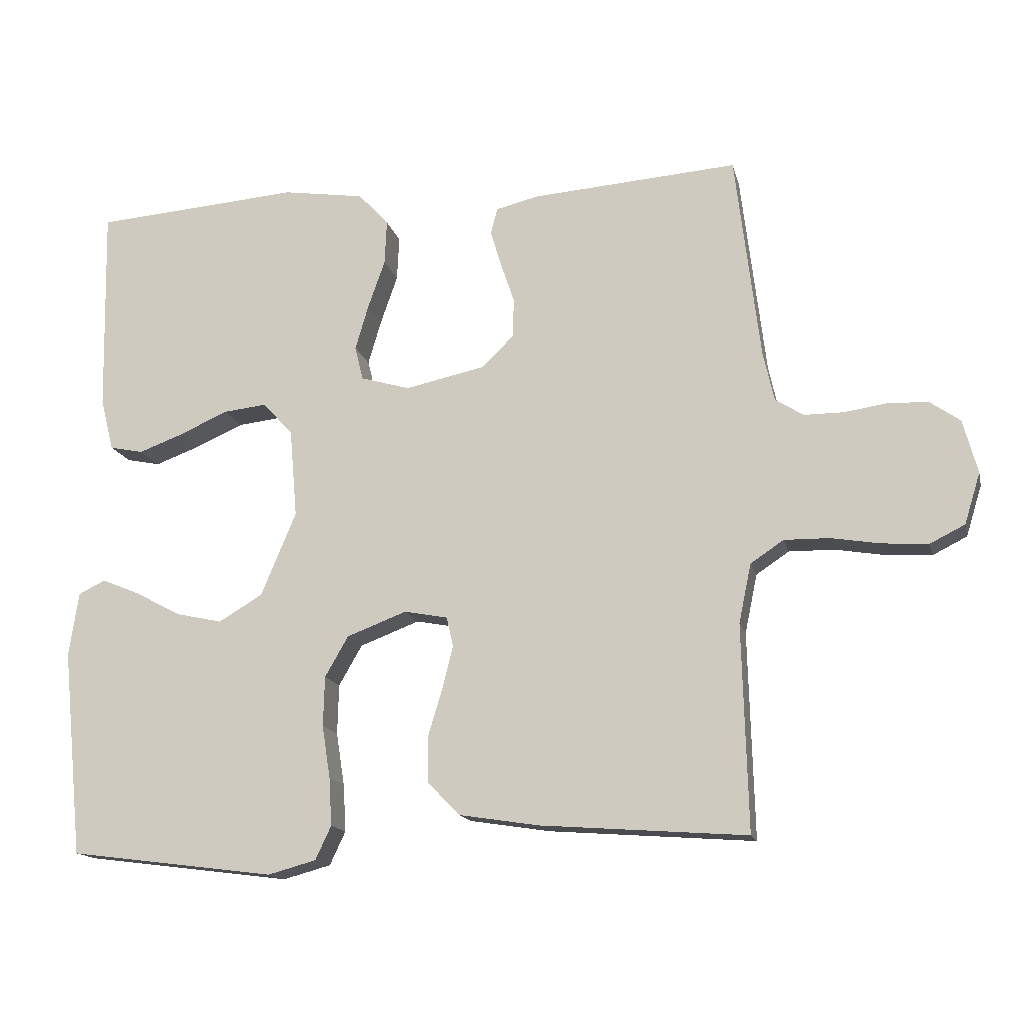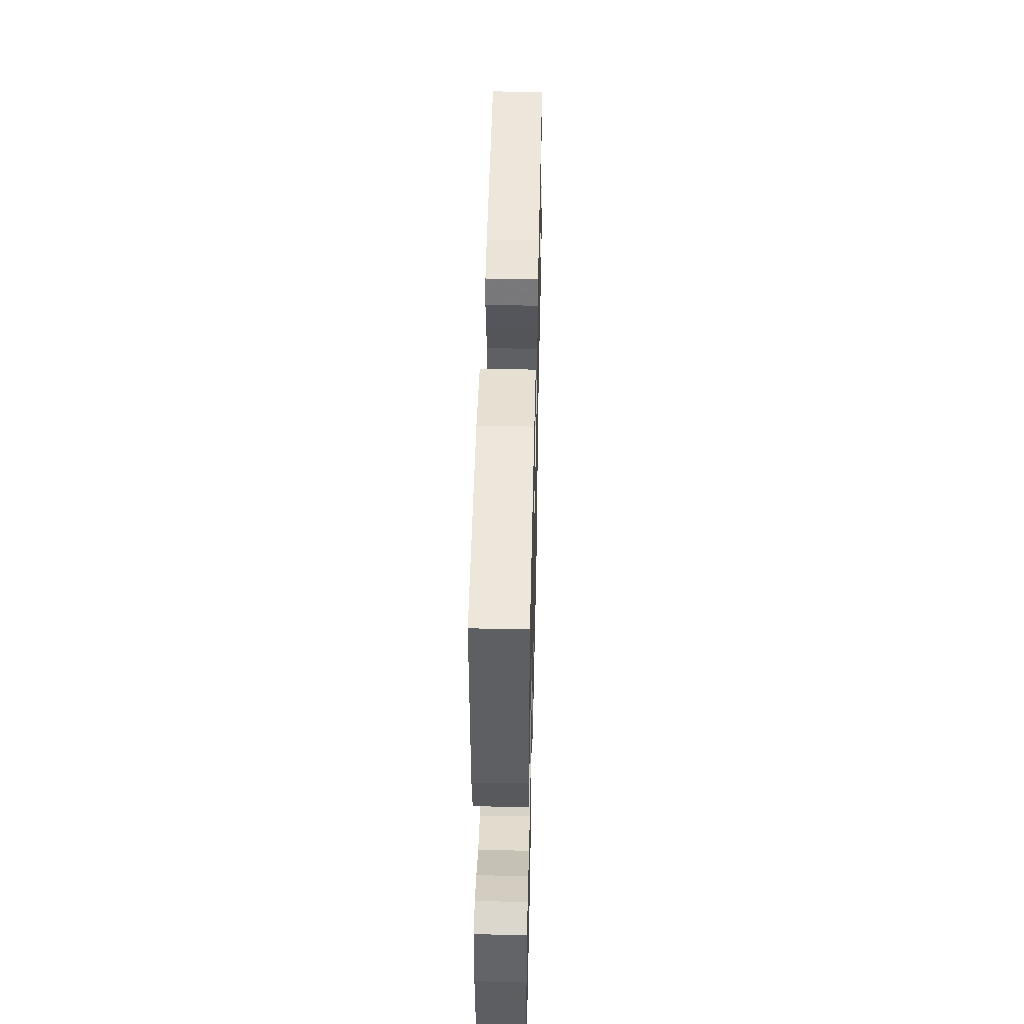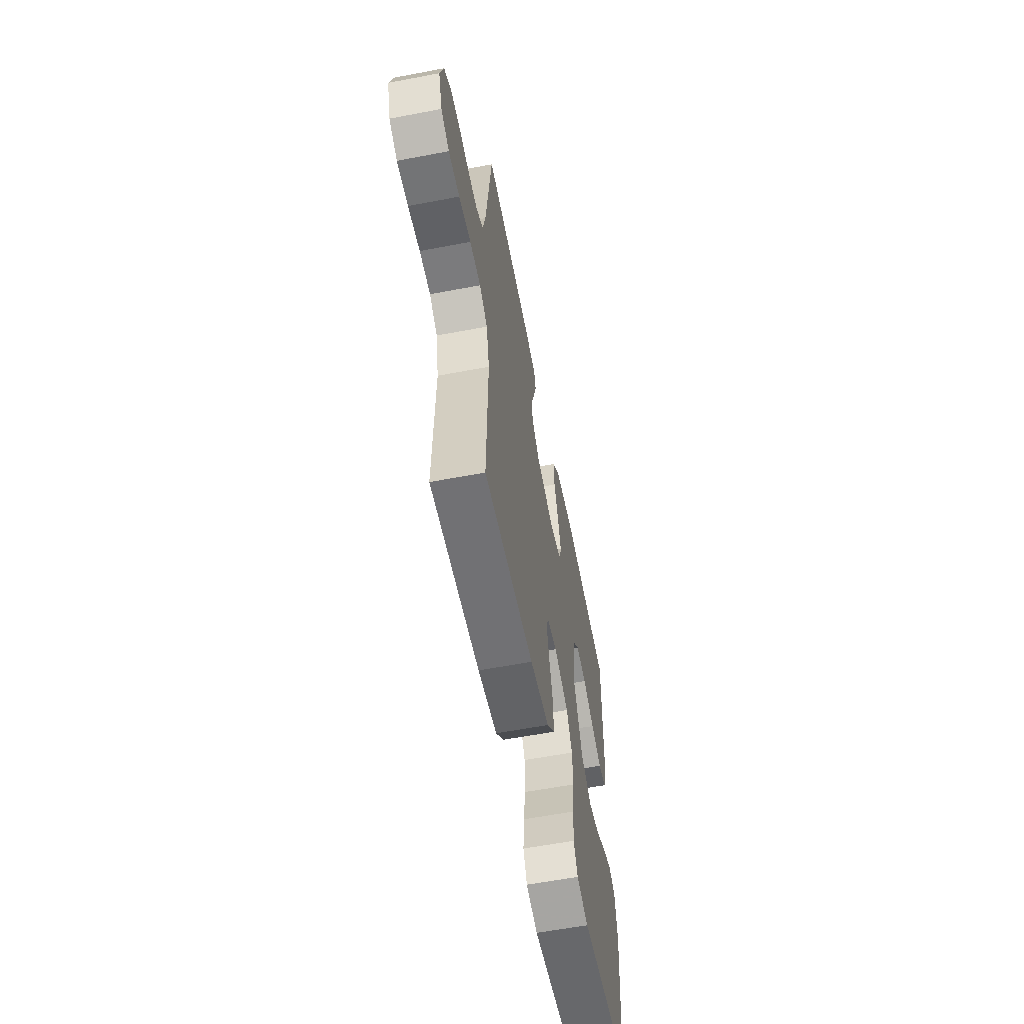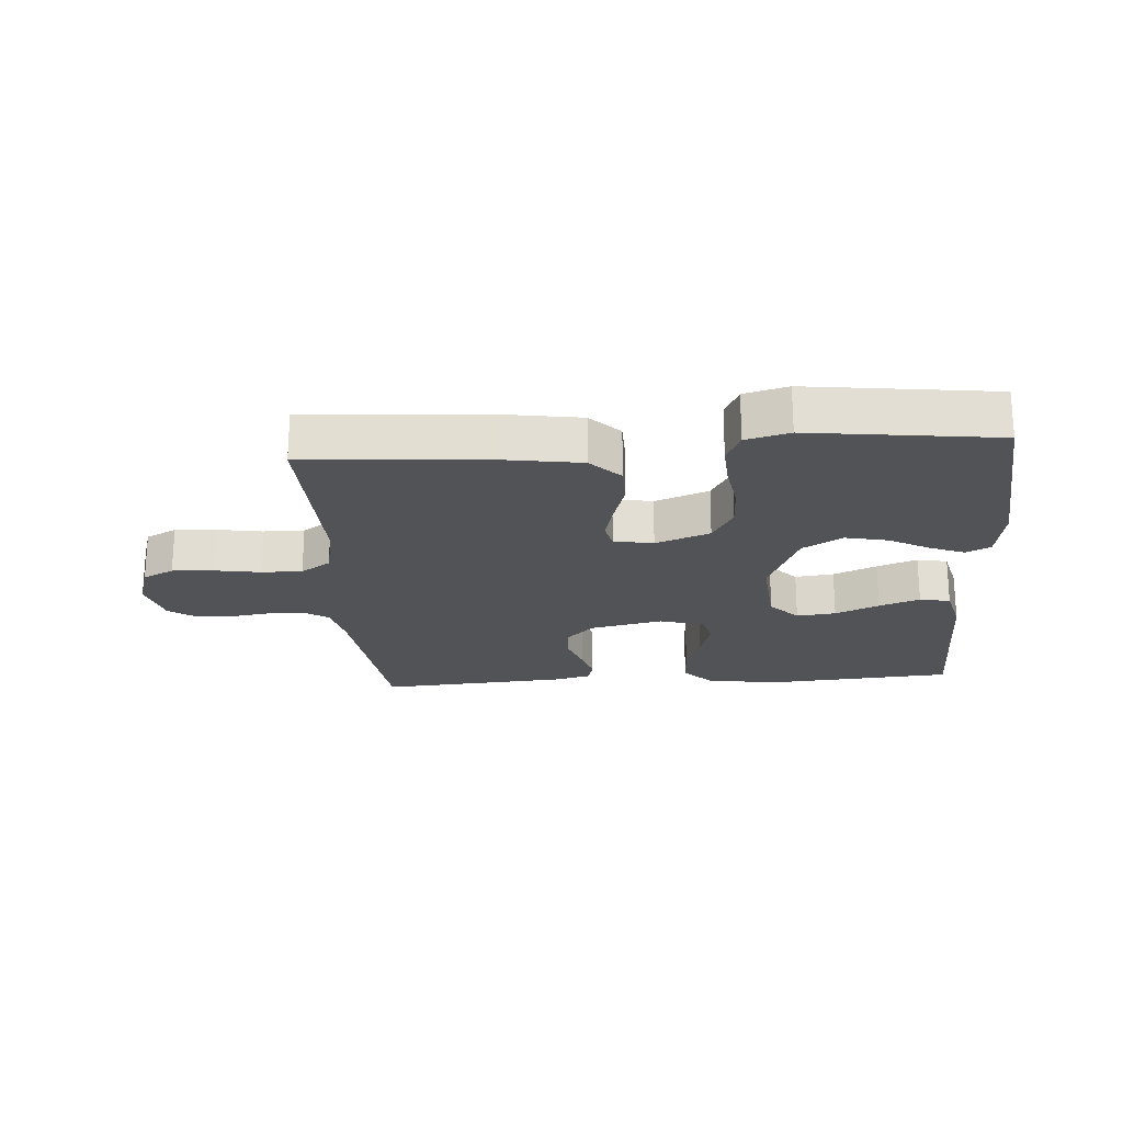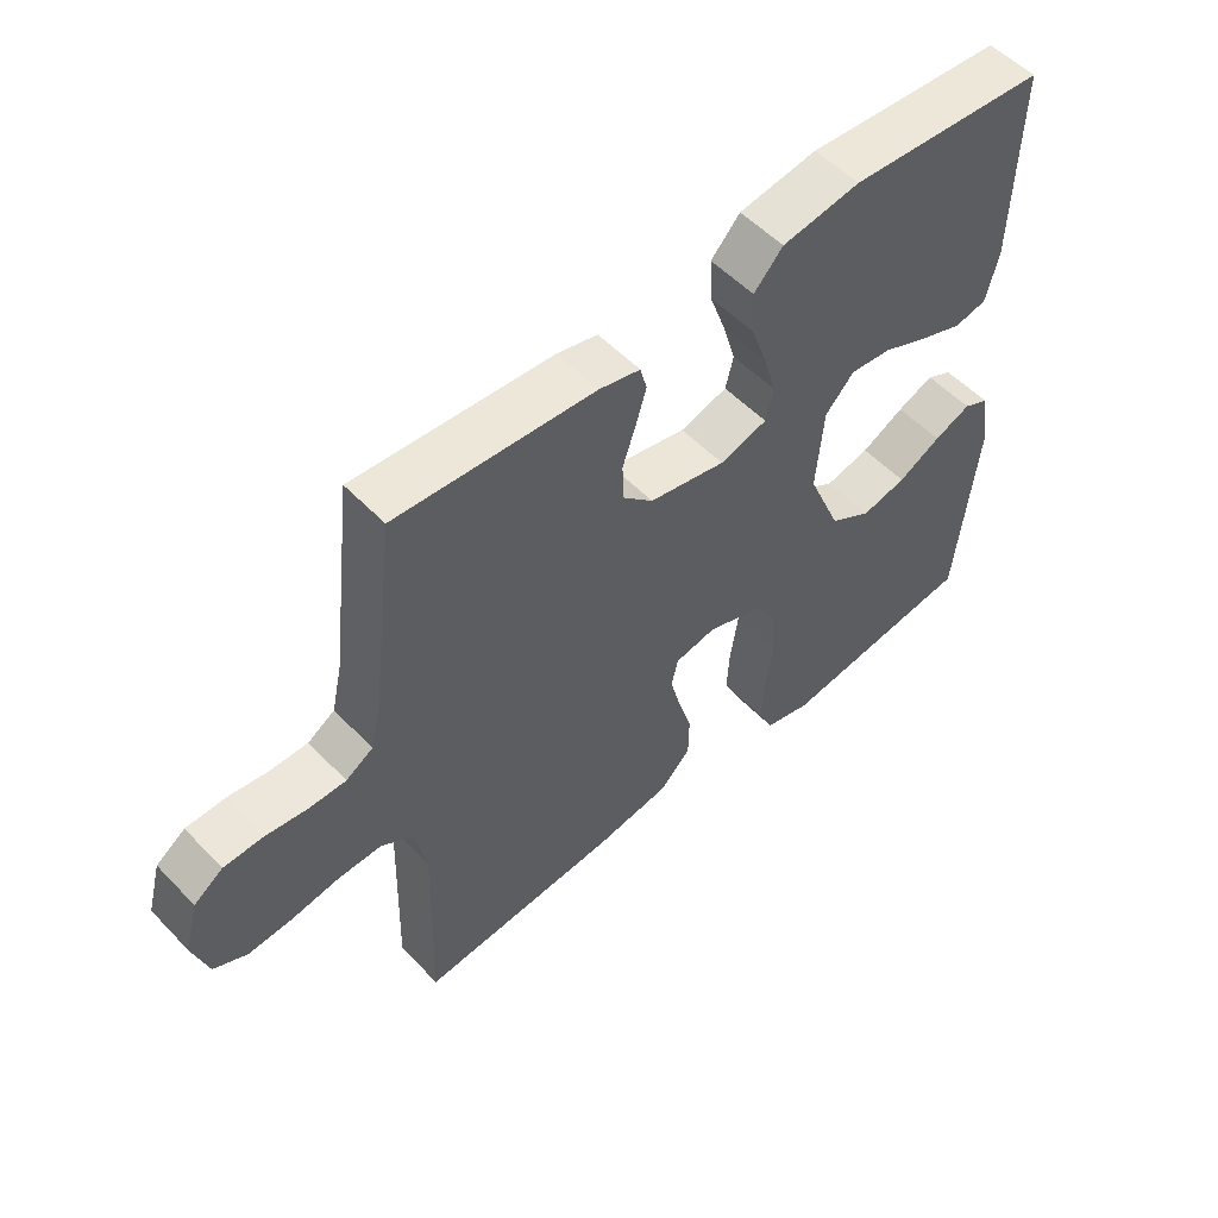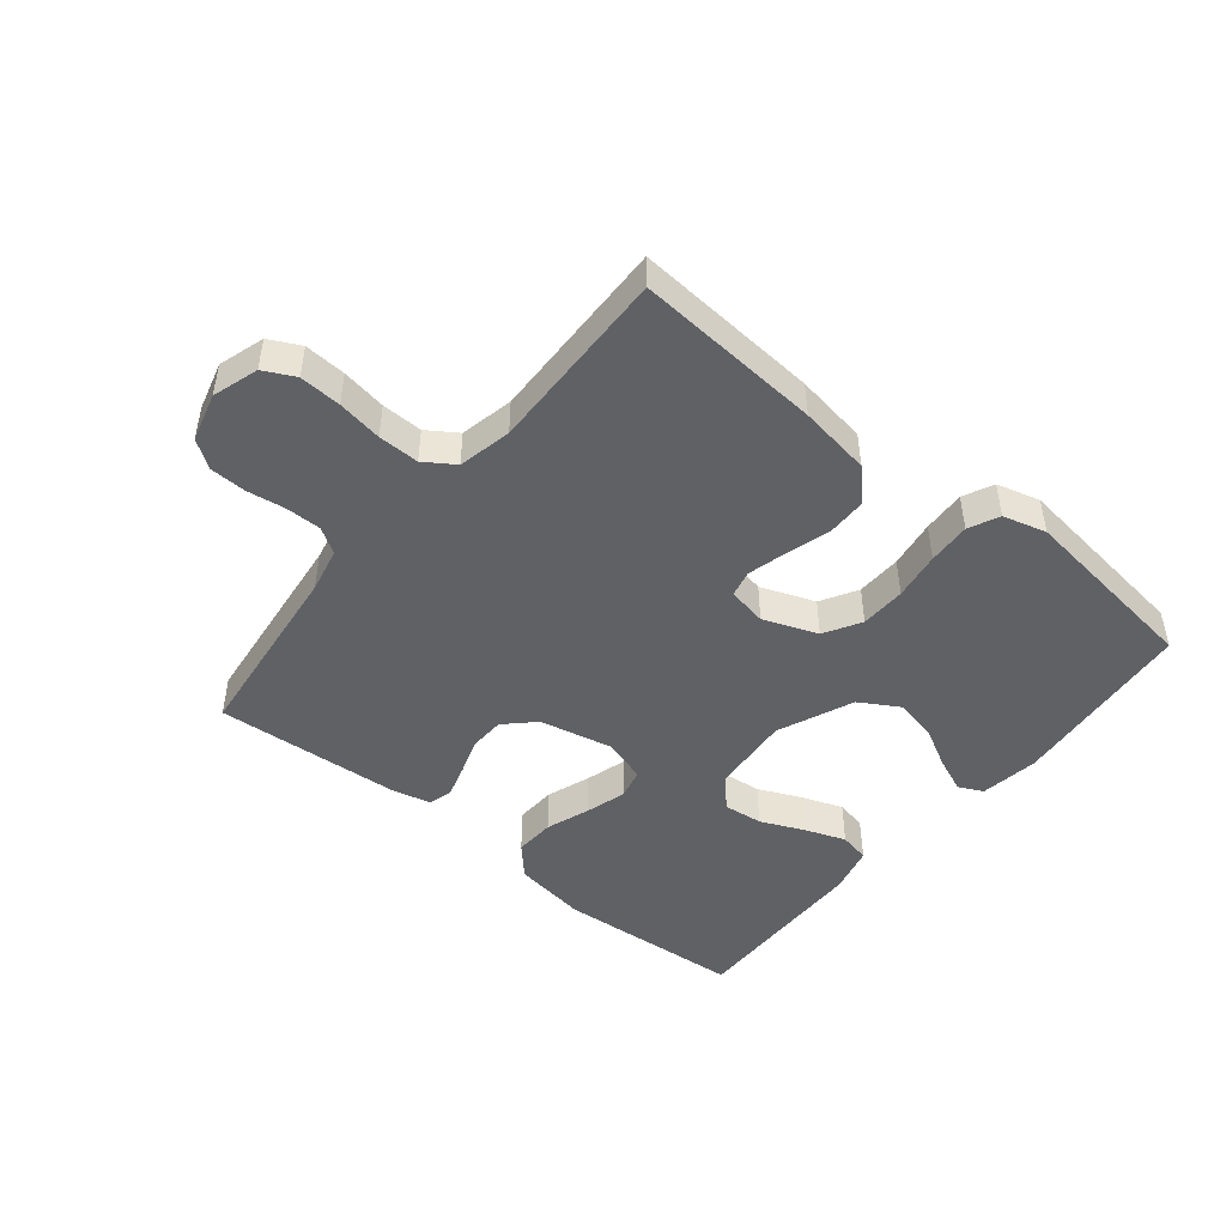
<metadata>
{"format":"obj","ext":"obj","renderer":"f3d","projection":"perspective","resolution":1024,"background":"white","views":[{"elev":-14.9,"azim":13.0,"up":"+Z"},{"elev":47.0,"azim":-88.7,"up":"+Z"},{"elev":-59.4,"azim":101.1,"up":"+Z"},{"elev":-21.9,"azim":-175.9,"up":"+Y"},{"elev":53.9,"azim":137.5,"up":"+Z"},{"elev":-47.2,"azim":140.7,"up":"+Y"}]}
</metadata>
<code>
v 0.5 0.07 0.5
v 0.536 0.07 0.2
v 0.552 0.07 0.128
v 0.593 0.07 0.102
v 0.65 0.07 0.102
v 0.712 0.07 0.111
v 0.771 0.07 0.109
v 0.815 0.07 0.078
v 0.836 0.07 0
v 0.813 0.07 -0.074
v 0.763 0.07 -0.099
v 0.696 0.07 -0.095
v 0.624 0.07 -0.083
v 0.558 0.07 -0.082
v 0.51 0.07 -0.114
v 0.492 0.07 -0.2
v 0.5 0.07 -0.5
v 0.2 0.07 -0.478
v 0.084 0.07 -0.46
v 0.037 0.07 -0.412
v 0.036 0.07 -0.347
v 0.057 0.07 -0.277
v 0.073 0.07 -0.214
v 0.063 0.07 -0.171
v 0 0.07 -0.159
v -0.087 0.07 -0.192
v -0.121 0.07 -0.251
v -0.123 0.07 -0.324
v -0.111 0.07 -0.401
v -0.107 0.07 -0.47
v -0.13 0.07 -0.519
v -0.2 0.07 -0.538
v -0.5 0.07 -0.5
v -0.53 0.07 -0.2
v -0.516 0.07 -0.106
v -0.477 0.07 -0.087
v -0.421 0.07 -0.11
v -0.356 0.07 -0.145
v -0.288 0.07 -0.16
v -0.224 0.07 -0.122
v -0.173 0.07 0
v -0.184 0.07 0.129
v -0.228 0.07 0.176
v -0.291 0.07 0.169
v -0.361 0.07 0.138
v -0.426 0.07 0.114
v -0.475 0.07 0.124
v -0.494 0.07 0.2
v -0.5 0.07 0.5
v -0.2 0.07 0.523
v -0.081 0.07 0.505
v -0.037 0.07 0.457
v -0.04 0.07 0.392
v -0.065 0.07 0.321
v -0.084 0.07 0.256
v -0.072 0.07 0.207
v 0 0.07 0.186
v 0.116 0.07 0.211
v 0.162 0.07 0.256
v 0.164 0.07 0.313
v 0.144 0.07 0.372
v 0.128 0.07 0.425
v 0.138 0.07 0.463
v 0.2 0.07 0.478
v 0.5 0 0.5
v 0.536 0 0.2
v 0.552 0 0.128
v 0.593 0 0.102
v 0.65 0 0.102
v 0.712 0 0.111
v 0.771 0 0.109
v 0.815 0 0.078
v 0.836 0 0
v 0.813 0 -0.074
v 0.763 0 -0.099
v 0.696 0 -0.095
v 0.624 0 -0.083
v 0.558 0 -0.082
v 0.51 0 -0.114
v 0.492 0 -0.2
v 0.5 0 -0.5
v 0.2 0 -0.478
v 0.084 0 -0.46
v 0.037 0 -0.412
v 0.036 0 -0.347
v 0.057 0 -0.277
v 0.073 0 -0.214
v 0.063 0 -0.171
v 0 0 -0.159
v -0.087 0 -0.192
v -0.121 0 -0.251
v -0.123 0 -0.324
v -0.111 0 -0.401
v -0.107 0 -0.47
v -0.13 0 -0.519
v -0.2 0 -0.538
v -0.5 0 -0.5
v -0.53 0 -0.2
v -0.516 0 -0.106
v -0.477 0 -0.087
v -0.421 0 -0.11
v -0.356 0 -0.145
v -0.288 0 -0.16
v -0.224 0 -0.122
v -0.173 0 0
v -0.184 0 0.129
v -0.228 0 0.176
v -0.291 0 0.169
v -0.361 0 0.138
v -0.426 0 0.114
v -0.475 0 0.124
v -0.494 0 0.2
v -0.5 0 0.5
v -0.2 0 0.523
v -0.081 0 0.505
v -0.037 0 0.457
v -0.04 0 0.392
v -0.065 0 0.321
v -0.084 0 0.256
v -0.072 0 0.207
v 0 0 0.186
v 0.116 0 0.211
v 0.162 0 0.256
v 0.164 0 0.313
v 0.144 0 0.372
v 0.128 0 0.425
v 0.138 0 0.463
v 0.2 0 0.478
f 63 64 1 2
f 60 61 62 63
f 60 63 2 3
f 59 60 3 4
f 58 59 4
f 57 58 4
f 51 52 53 54
f 51 54 55
f 50 51 55
f 49 50 55 56
f 44 45 46 47
f 44 47 48 49
f 35 36 37 38
f 33 34 35 38
f 33 38 39
f 32 33 39 40
f 28 29 30 31
f 27 28 31 32
f 19 20 21 22
f 19 22 23
f 16 17 18 19
f 15 16 19 23
f 14 15 23 24
f 10 11 12 13
f 10 13 14
f 9 10 14
f 5 6 7 8
f 4 5 8 9
f 57 4 9 14
f 43 44 49 56
f 42 43 56 57
f 41 42 57 14
f 27 32 40 41
f 26 27 41
f 25 26 41
f 14 24 25 41
f 66 65 128 127
f 127 126 125 124
f 67 66 127 124
f 68 67 124 123
f 68 123 122
f 68 122 121
f 118 117 116 115
f 119 118 115
f 119 115 114
f 120 119 114 113
f 111 110 109 108
f 113 112 111 108
f 102 101 100 99
f 102 99 98 97
f 103 102 97
f 104 103 97 96
f 95 94 93 92
f 96 95 92 91
f 86 85 84 83
f 87 86 83
f 83 82 81 80
f 87 83 80 79
f 88 87 79 78
f 77 76 75 74
f 78 77 74
f 78 74 73
f 72 71 70 69
f 73 72 69 68
f 78 73 68 121
f 120 113 108 107
f 121 120 107 106
f 78 121 106 105
f 105 104 96 91
f 105 91 90
f 105 90 89
f 105 89 88 78
f 1 65 66 2
f 2 66 67 3
f 3 67 68 4
f 4 68 69 5
f 5 69 70 6
f 6 70 71 7
f 7 71 72 8
f 8 72 73 9
f 9 73 74 10
f 10 74 75 11
f 11 75 76 12
f 12 76 77 13
f 13 77 78 14
f 14 78 79 15
f 15 79 80 16
f 16 80 81 17
f 17 81 82 18
f 18 82 83 19
f 19 83 84 20
f 20 84 85 21
f 21 85 86 22
f 22 86 87 23
f 23 87 88 24
f 24 88 89 25
f 25 89 90 26
f 26 90 91 27
f 27 91 92 28
f 28 92 93 29
f 29 93 94 30
f 30 94 95 31
f 31 95 96 32
f 32 96 97 33
f 33 97 98 34
f 34 98 99 35
f 35 99 100 36
f 36 100 101 37
f 37 101 102 38
f 38 102 103 39
f 39 103 104 40
f 40 104 105 41
f 41 105 106 42
f 42 106 107 43
f 43 107 108 44
f 44 108 109 45
f 45 109 110 46
f 46 110 111 47
f 47 111 112 48
f 48 112 113 49
f 49 113 114 50
f 50 114 115 51
f 51 115 116 52
f 52 116 117 53
f 53 117 118 54
f 54 118 119 55
f 55 119 120 56
f 56 120 121 57
f 57 121 122 58
f 58 122 123 59
f 59 123 124 60
f 60 124 125 61
f 61 125 126 62
f 62 126 127 63
f 63 127 128 64
f 64 128 65 1

</code>
